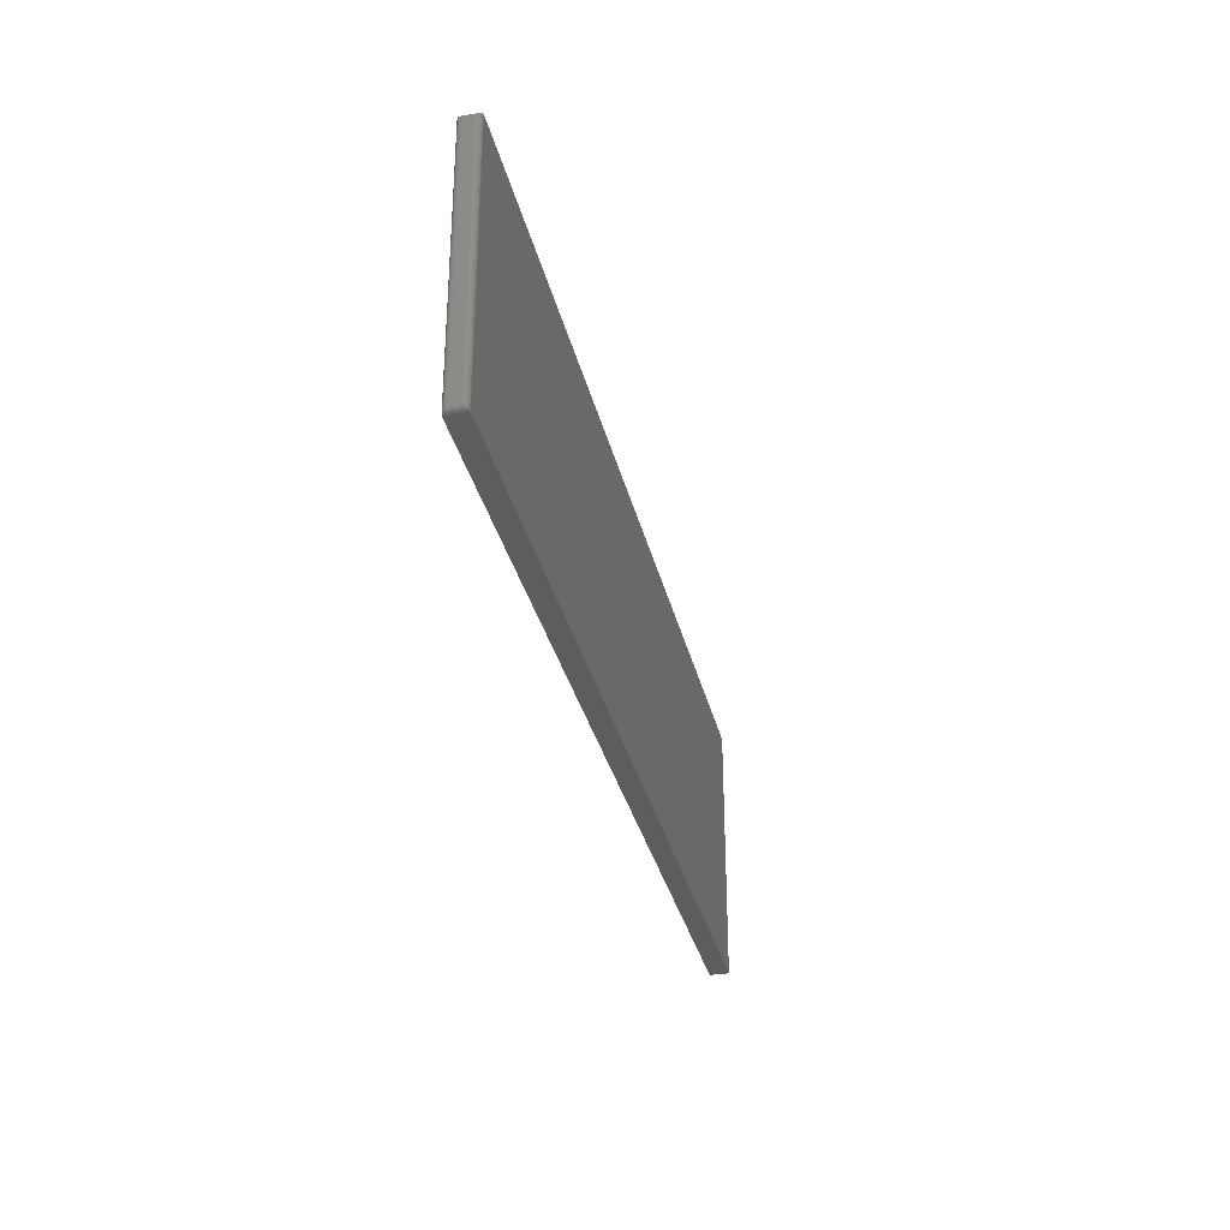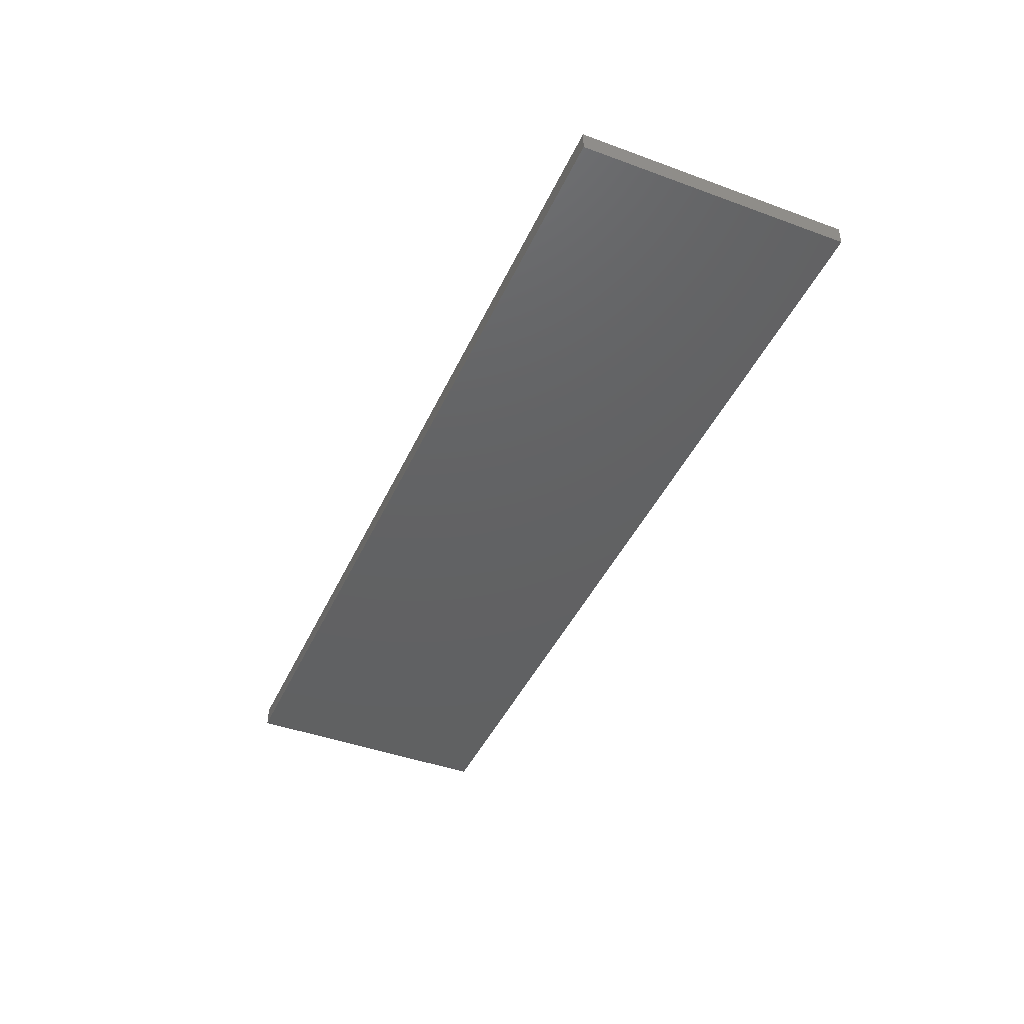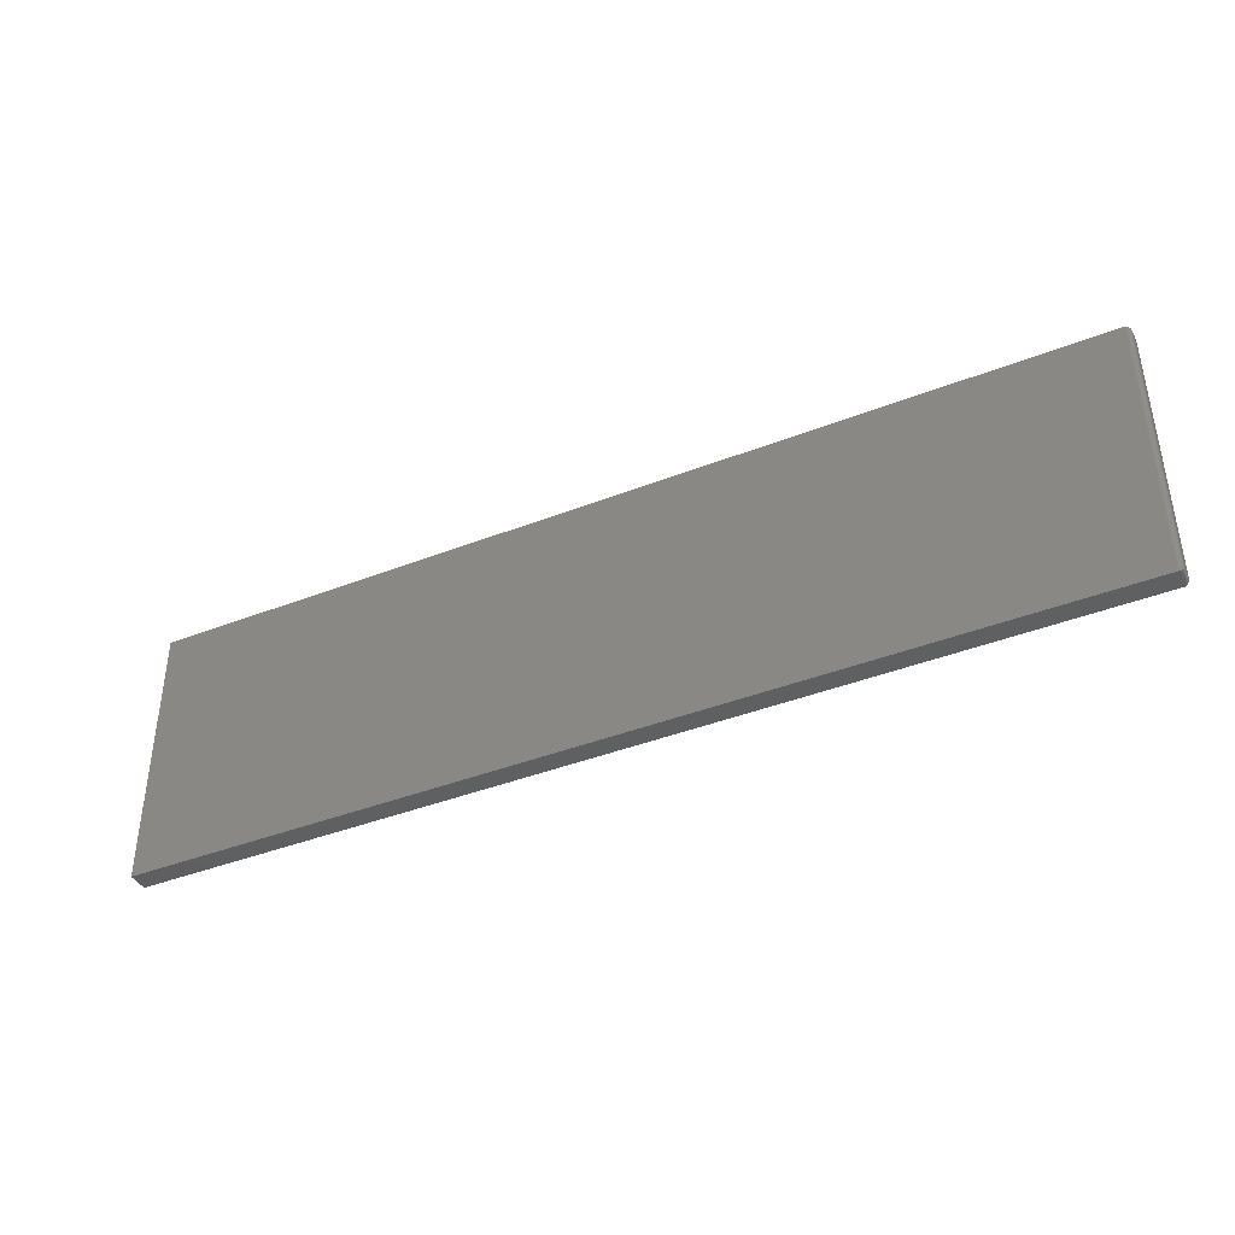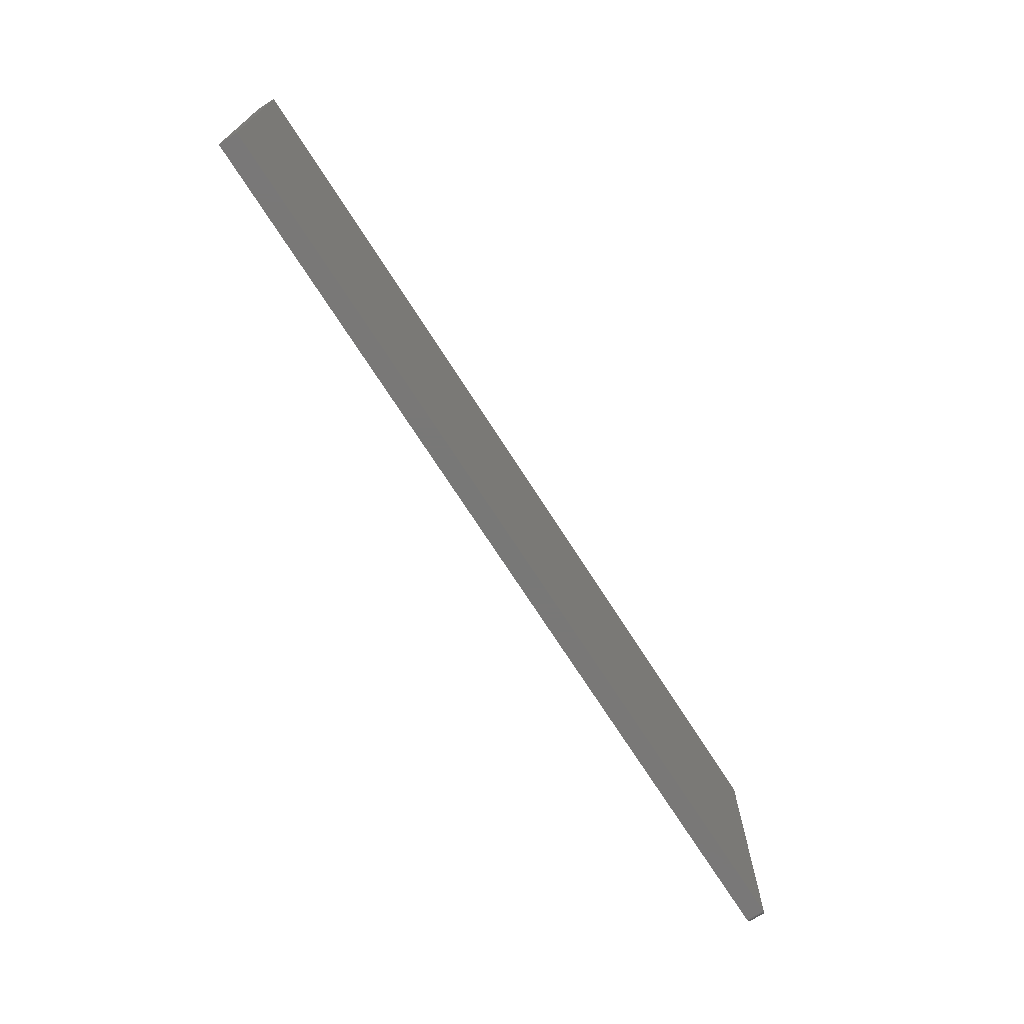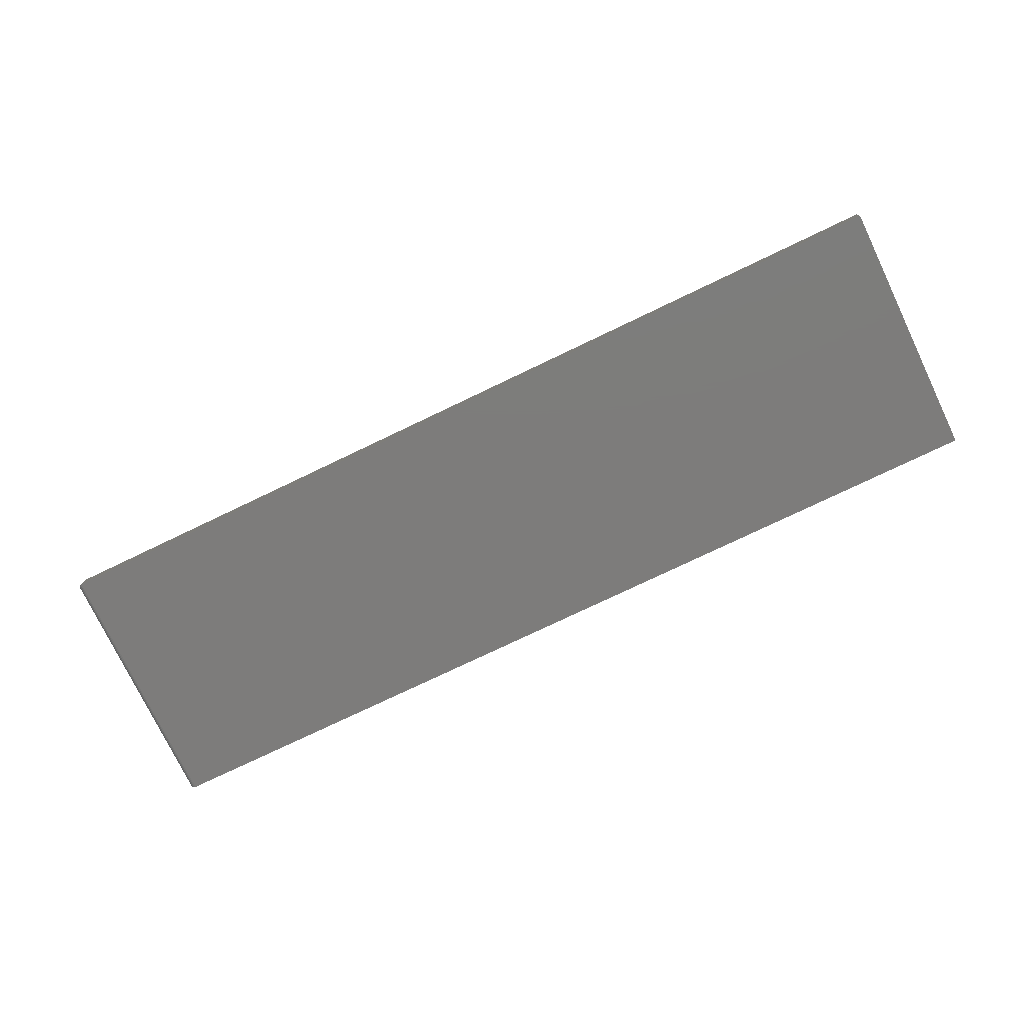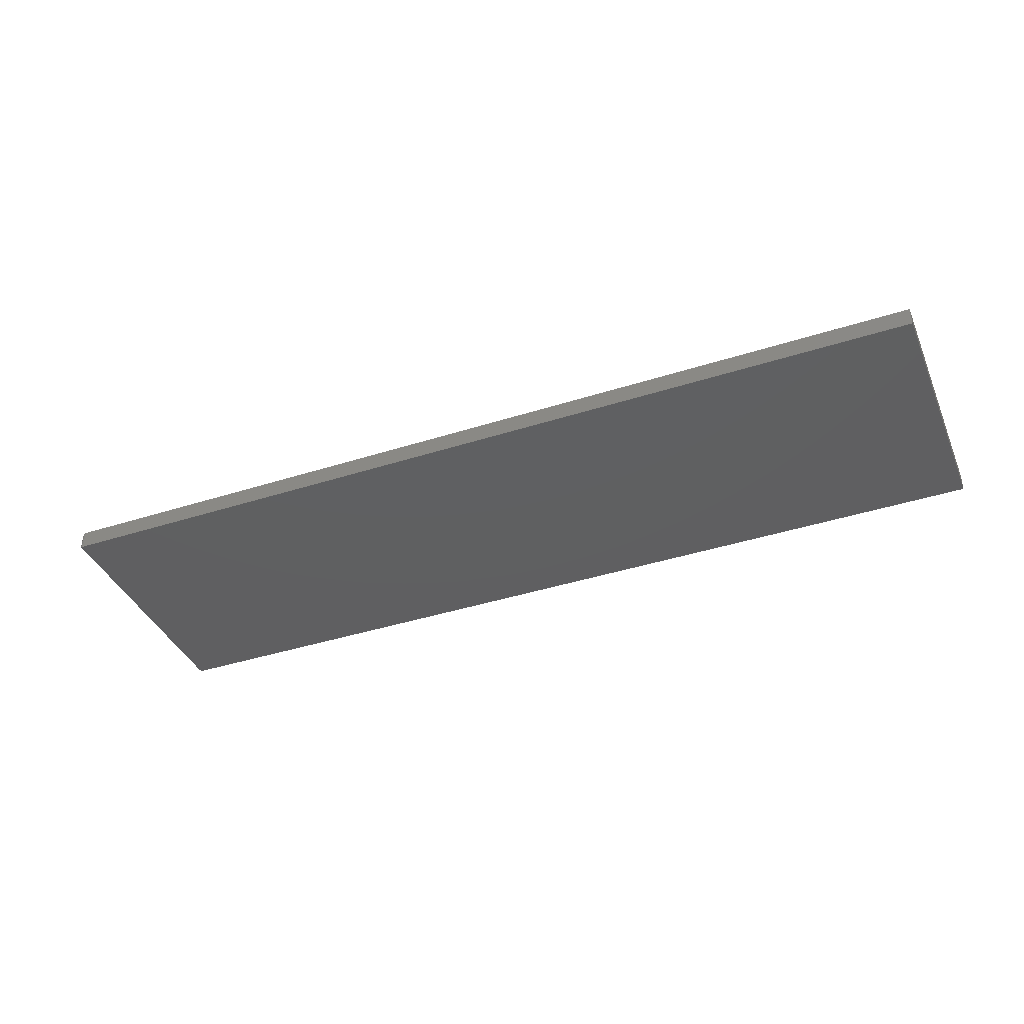
<metadata>
{"format":"stl","ext":"stl","renderer":"f3d","projection":"perspective","resolution":1024,"background":"white","views":[{"elev":-32.4,"azim":-77.2,"up":"+Y"},{"elev":-43.5,"azim":66.6,"up":"+Z"},{"elev":-40.3,"azim":-154.3,"up":"+Y"},{"elev":-71.1,"azim":122.5,"up":"+Y"},{"elev":-76.0,"azim":25.6,"up":"+Z"},{"elev":-39.3,"azim":21.9,"up":"+Z"}]}
</metadata>
<code>
# stl→obj: 40 verts, 76 faces
v -0.7422 -0.2109 0.03125
v 0.75 -0.2109 0.03125
v -0.7422 0.2154 0.03125
v 0.75 0.2154 0.03125
v -0.7422 -0.2109 0
v -0.7422 0.2154 0
v 0.75 -0.2109 0
v 0.75 0.2154 0
v -0.75 0.2076 0.02344
v -0.75 0.2076 0.007812
v -0.75 -0.2031 0.02344
v -0.75 -0.2031 0.007812
v -0.7499 0.2088 0.006571
v -0.7499 -0.2044 0.006567
v -0.7444 0.2151 0.0003152
v -0.7467 -0.2095 0.001405
v -0.7467 0.214 0.001405
v -0.7476 -0.2087 0.00221
v -0.7476 0.2132 0.00221
v -0.7485 -0.2078 0.003156
v -0.7485 0.2122 0.003156
v -0.7491 -0.2067 0.004218
v -0.7491 0.2112 0.004218
v -0.7496 -0.2056 0.005364
v -0.7496 0.21 0.005364
v -0.7444 -0.2106 0.0003152
v -0.7499 -0.2044 0.02468
v -0.7467 -0.2095 0.02984
v -0.7476 -0.2087 0.02904
v -0.7485 -0.2078 0.02809
v -0.7491 -0.2067 0.02703
v -0.7496 -0.2056 0.02589
v -0.7444 -0.2106 0.03093
v -0.7499 0.2088 0.02468
v -0.7496 0.21 0.02589
v -0.7491 0.2112 0.02703
v -0.7485 0.2122 0.02809
v -0.7476 0.2132 0.02904
v -0.7467 0.214 0.02984
v -0.7444 0.2151 0.03093
f 1 2 3
f 3 2 4
f 5 6 7
f 7 6 8
f 9 10 11
f 11 10 12
f 4 8 3
f 3 8 6
f 1 5 2
f 2 5 7
f 12 13 14
f 12 10 13
f 15 16 17
f 16 18 17
f 17 18 19
f 18 20 19
f 19 20 21
f 20 22 21
f 21 22 23
f 22 24 23
f 23 24 25
f 24 14 25
f 25 14 13
f 6 5 15
f 15 5 26
f 15 26 16
f 11 14 27
f 11 12 14
f 26 28 16
f 28 29 16
f 16 29 18
f 29 30 18
f 18 30 20
f 30 31 20
f 20 31 22
f 31 32 22
f 22 32 24
f 32 27 24
f 24 27 14
f 5 1 26
f 26 1 33
f 26 33 28
f 9 27 34
f 9 11 27
f 27 32 34
f 34 32 35
f 32 31 35
f 35 31 36
f 31 30 36
f 36 30 37
f 30 29 37
f 37 29 38
f 29 28 38
f 38 28 39
f 28 33 39
f 1 3 33
f 33 3 40
f 33 40 39
f 10 34 13
f 10 9 34
f 34 35 13
f 13 35 25
f 35 36 25
f 25 36 23
f 36 37 23
f 23 37 21
f 37 38 21
f 21 38 19
f 38 39 19
f 19 39 17
f 39 40 17
f 3 6 40
f 40 6 15
f 40 15 17
f 2 7 4
f 4 7 8

</code>
